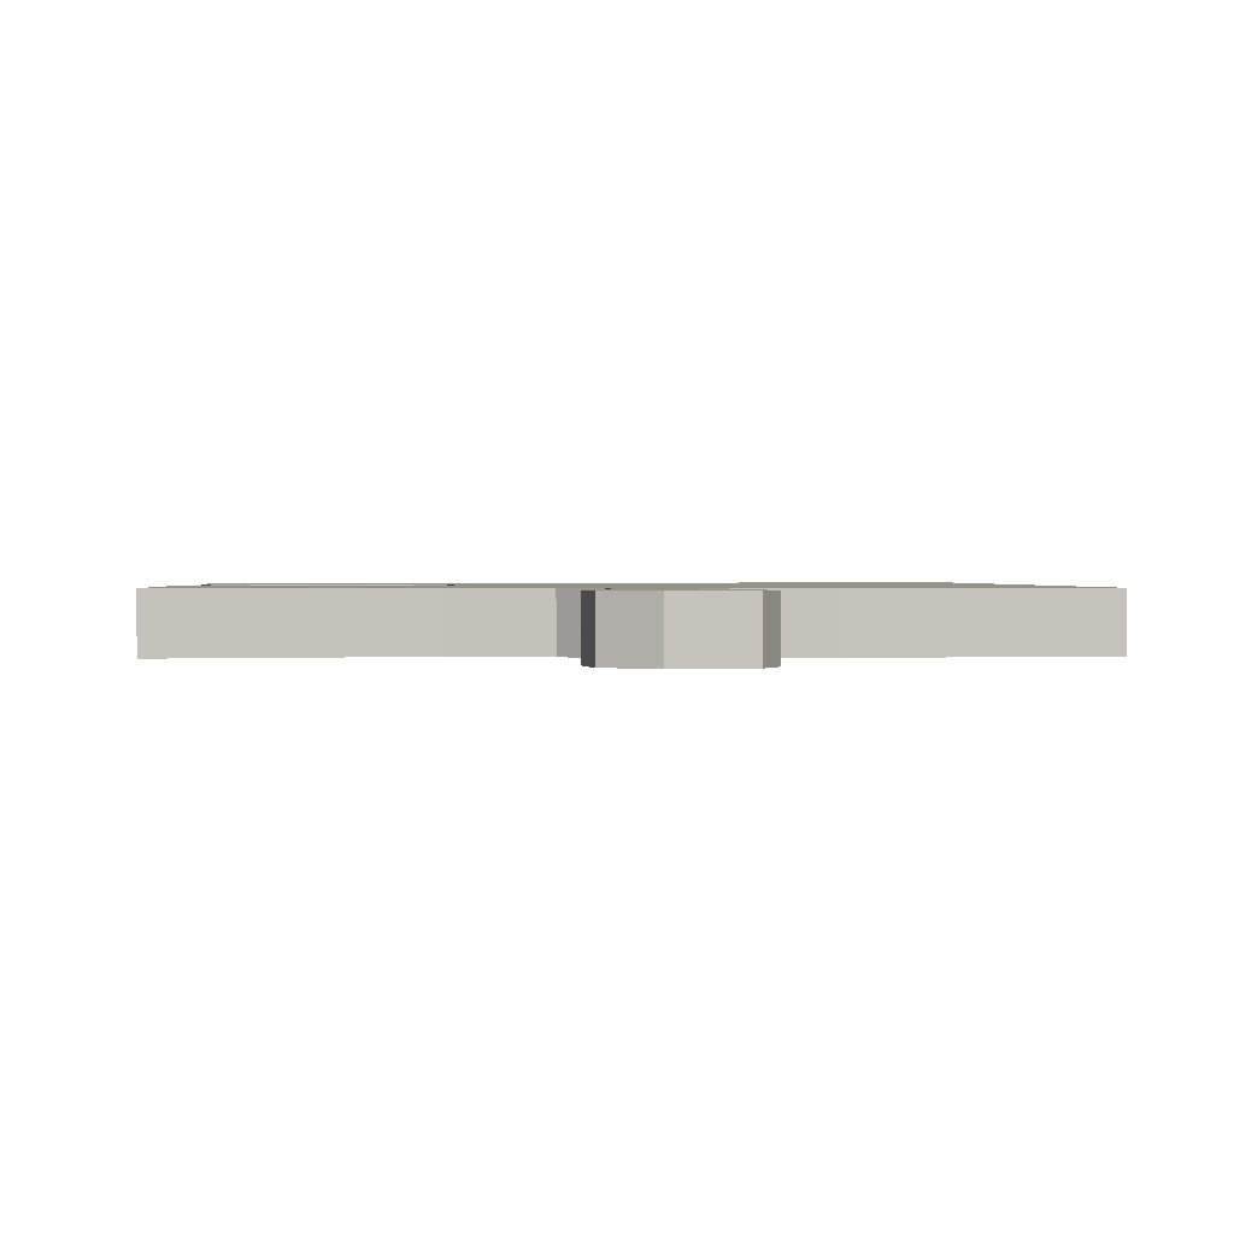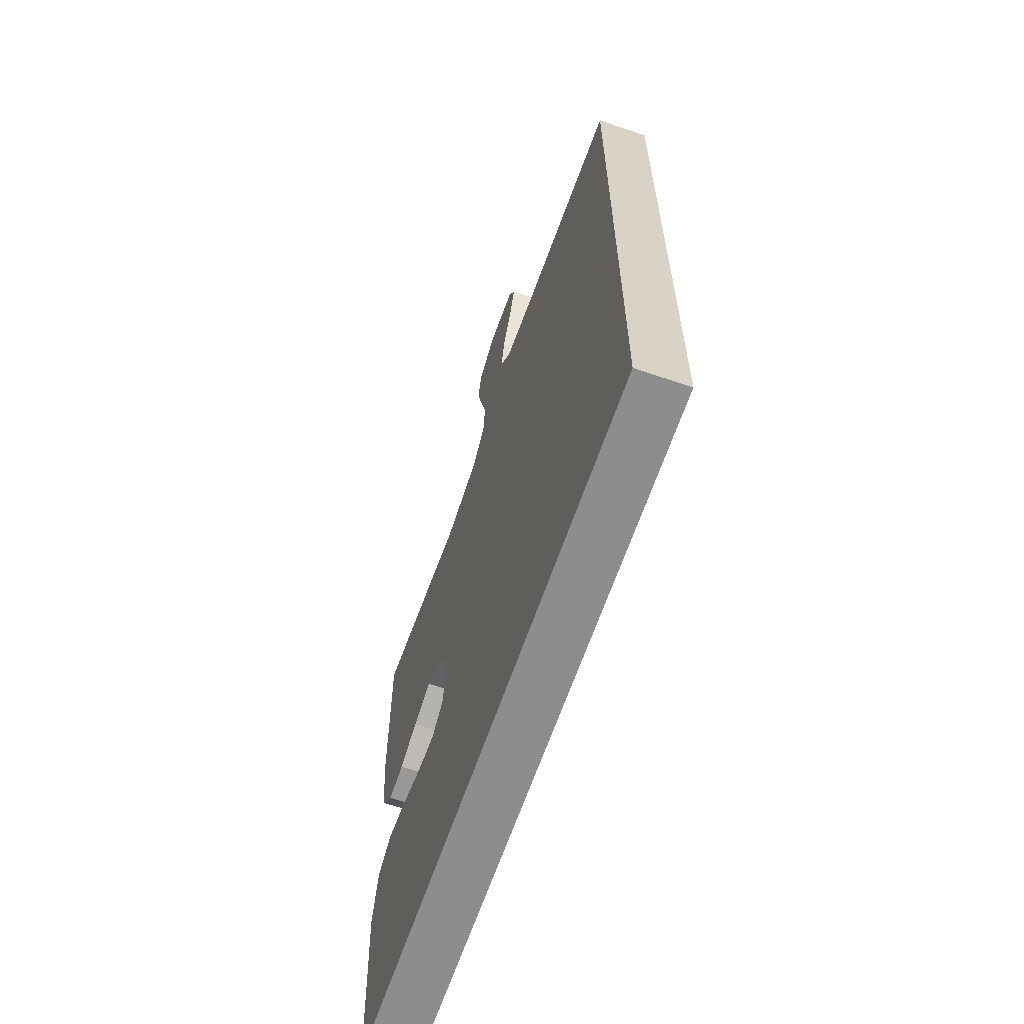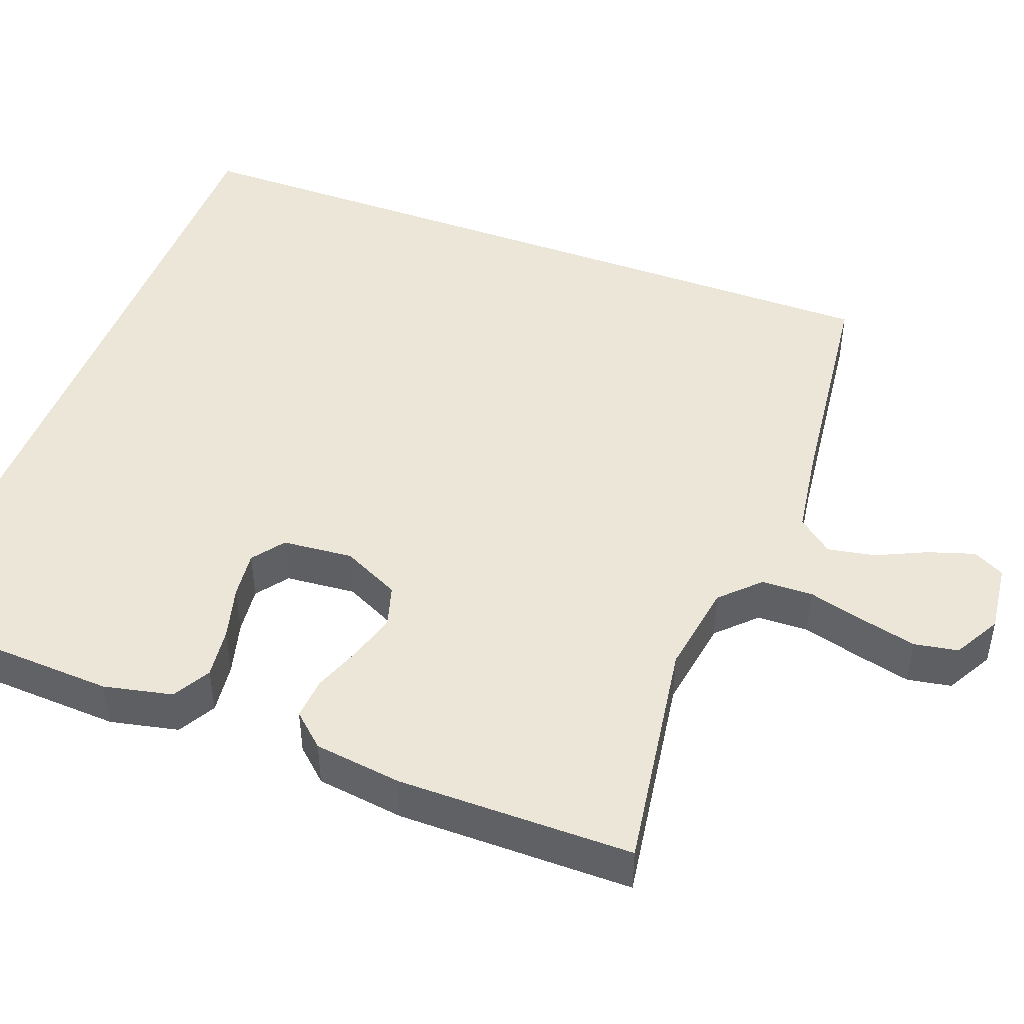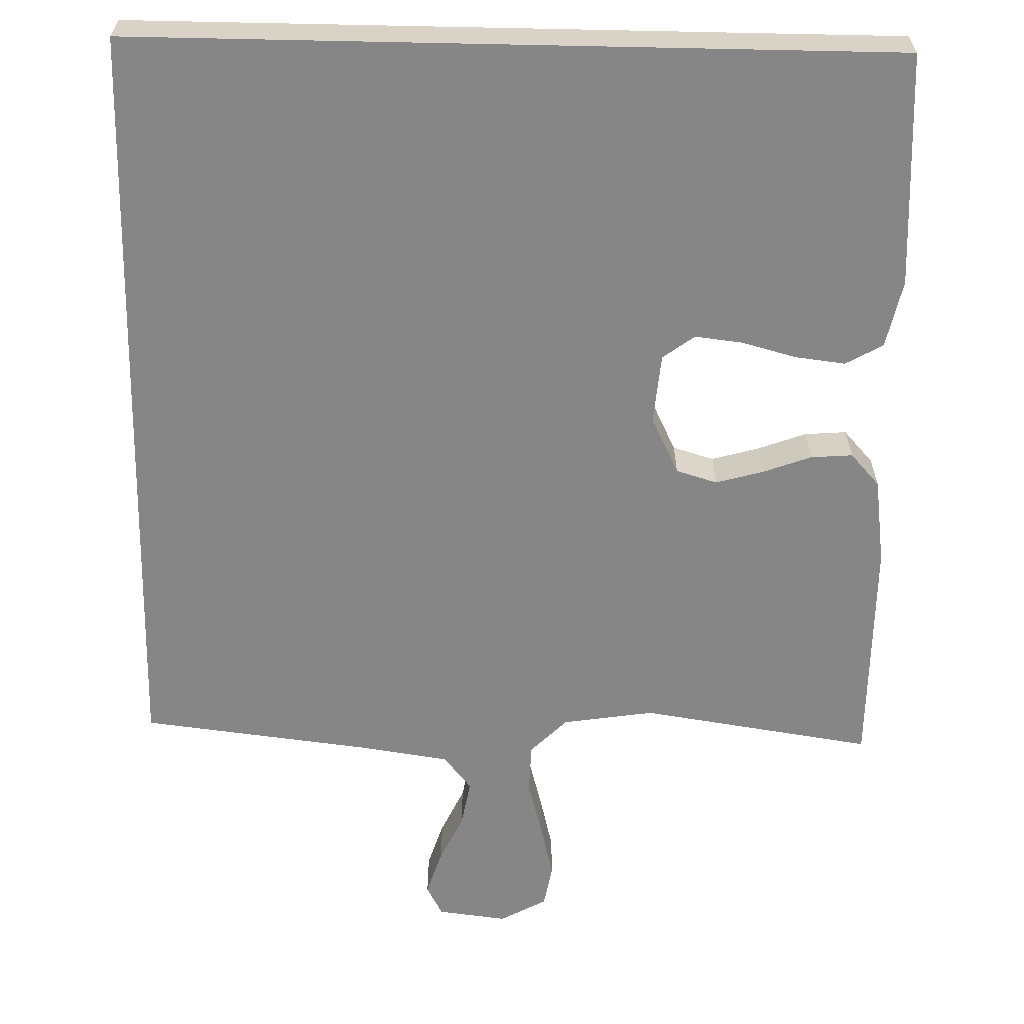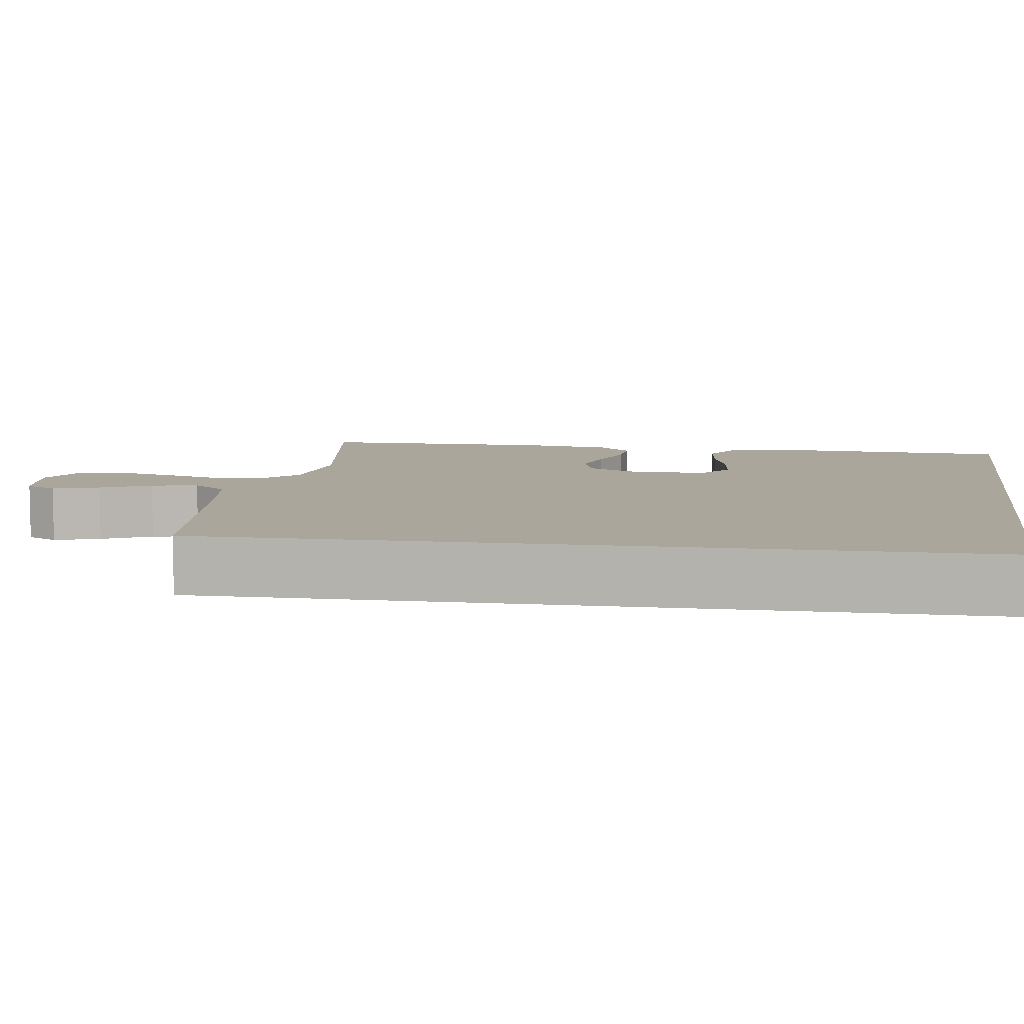
<metadata>
{"format":"obj","ext":"obj","renderer":"f3d","projection":"perspective","resolution":1024,"background":"white","views":[{"elev":1.0,"azim":-3.7,"up":"+Y"},{"elev":-64.6,"azim":71.0,"up":"+Z"},{"elev":46.1,"azim":-69.4,"up":"+Y"},{"elev":-62.2,"azim":178.8,"up":"+Y"},{"elev":8.0,"azim":98.3,"up":"+Y"}]}
</metadata>
<code>
v 0.5 0.07 0.485
v 0.5 0.07 -0.5
v -0.478 0.07 -0.5
v -0.493 0.07 -0.2
v -0.474 0.07 -0.113
v -0.426 0.07 -0.086
v -0.361 0.07 -0.094
v -0.291 0.07 -0.113
v -0.23 0.07 -0.12
v -0.189 0.07 -0.09
v -0.181 0.07 0
v -0.217 0.07 0.074
v -0.27 0.07 0.09
v -0.331 0.07 0.073
v -0.393 0.07 0.05
v -0.447 0.07 0.046
v -0.485 0.07 0.088
v -0.5 0.07 0.2
v -0.5 0.07 0.5
v -0.2 0.07 0.454
v -0.082 0.07 0.472
v -0.035 0.07 0.519
v -0.033 0.07 0.584
v -0.053 0.07 0.658
v -0.07 0.07 0.728
v -0.06 0.07 0.784
v 0 0.07 0.817
v 0.09 0.07 0.806
v 0.111 0.07 0.766
v 0.092 0.07 0.707
v 0.062 0.07 0.643
v 0.051 0.07 0.583
v 0.087 0.07 0.538
v 0.2 0.07 0.521
v 0.5 0 0.485
v 0.5 0 -0.5
v -0.478 0 -0.5
v -0.493 0 -0.2
v -0.474 0 -0.113
v -0.426 0 -0.086
v -0.361 0 -0.094
v -0.291 0 -0.113
v -0.23 0 -0.12
v -0.189 0 -0.09
v -0.181 0 0
v -0.217 0 0.074
v -0.27 0 0.09
v -0.331 0 0.073
v -0.393 0 0.05
v -0.447 0 0.046
v -0.485 0 0.088
v -0.5 0 0.2
v -0.5 0 0.5
v -0.2 0 0.454
v -0.082 0 0.472
v -0.035 0 0.519
v -0.033 0 0.584
v -0.053 0 0.658
v -0.07 0 0.728
v -0.06 0 0.784
v 0 0 0.817
v 0.09 0 0.806
v 0.111 0 0.766
v 0.092 0 0.707
v 0.062 0 0.643
v 0.051 0 0.583
v 0.087 0 0.538
v 0.2 0 0.521
f 29 30 31
f 28 29 31
f 27 28 31
f 26 27 31
f 25 26 31
f 24 25 31
f 23 24 31
f 22 23 31 32
f 21 22 32 33
f 18 19 20
f 17 18 20
f 16 17 20
f 15 16 20
f 14 15 20
f 13 14 20 21
f 21 33 34
f 13 21 34
f 12 13 34
f 6 7 8
f 5 6 8
f 4 5 8
f 3 4 8
f 2 3 8
f 2 8 9
f 34 1 2
f 12 34 2
f 11 12 2
f 2 9 10
f 2 10 11
f 65 64 63
f 65 63 62
f 65 62 61
f 65 61 60
f 65 60 59
f 65 59 58
f 65 58 57
f 66 65 57 56
f 67 66 56 55
f 54 53 52
f 54 52 51
f 54 51 50
f 54 50 49
f 54 49 48
f 55 54 48 47
f 68 67 55
f 68 55 47
f 68 47 46
f 42 41 40
f 42 40 39
f 42 39 38
f 42 38 37
f 42 37 36
f 43 42 36
f 36 35 68
f 36 68 46
f 36 46 45
f 44 43 36
f 45 44 36
f 1 35 36 2
f 2 36 37 3
f 3 37 38 4
f 4 38 39 5
f 5 39 40 6
f 6 40 41 7
f 7 41 42 8
f 8 42 43 9
f 9 43 44 10
f 10 44 45 11
f 11 45 46 12
f 12 46 47 13
f 13 47 48 14
f 14 48 49 15
f 15 49 50 16
f 16 50 51 17
f 17 51 52 18
f 18 52 53 19
f 19 53 54 20
f 20 54 55 21
f 21 55 56 22
f 22 56 57 23
f 23 57 58 24
f 24 58 59 25
f 25 59 60 26
f 26 60 61 27
f 27 61 62 28
f 28 62 63 29
f 29 63 64 30
f 30 64 65 31
f 31 65 66 32
f 32 66 67 33
f 33 67 68 34
f 34 68 35 1

</code>
